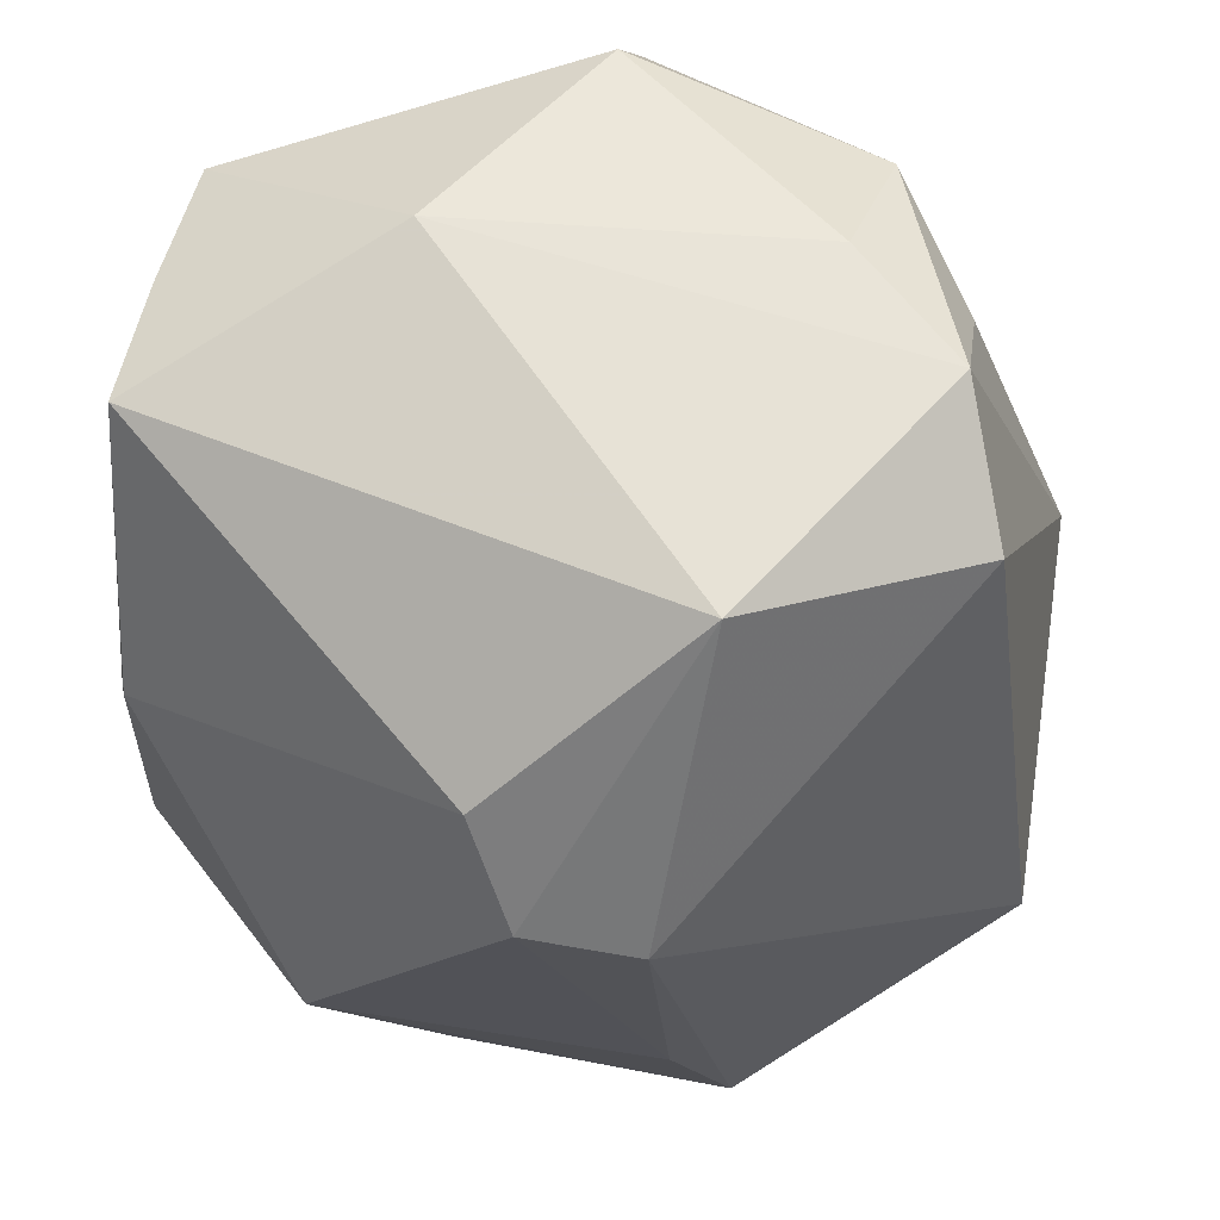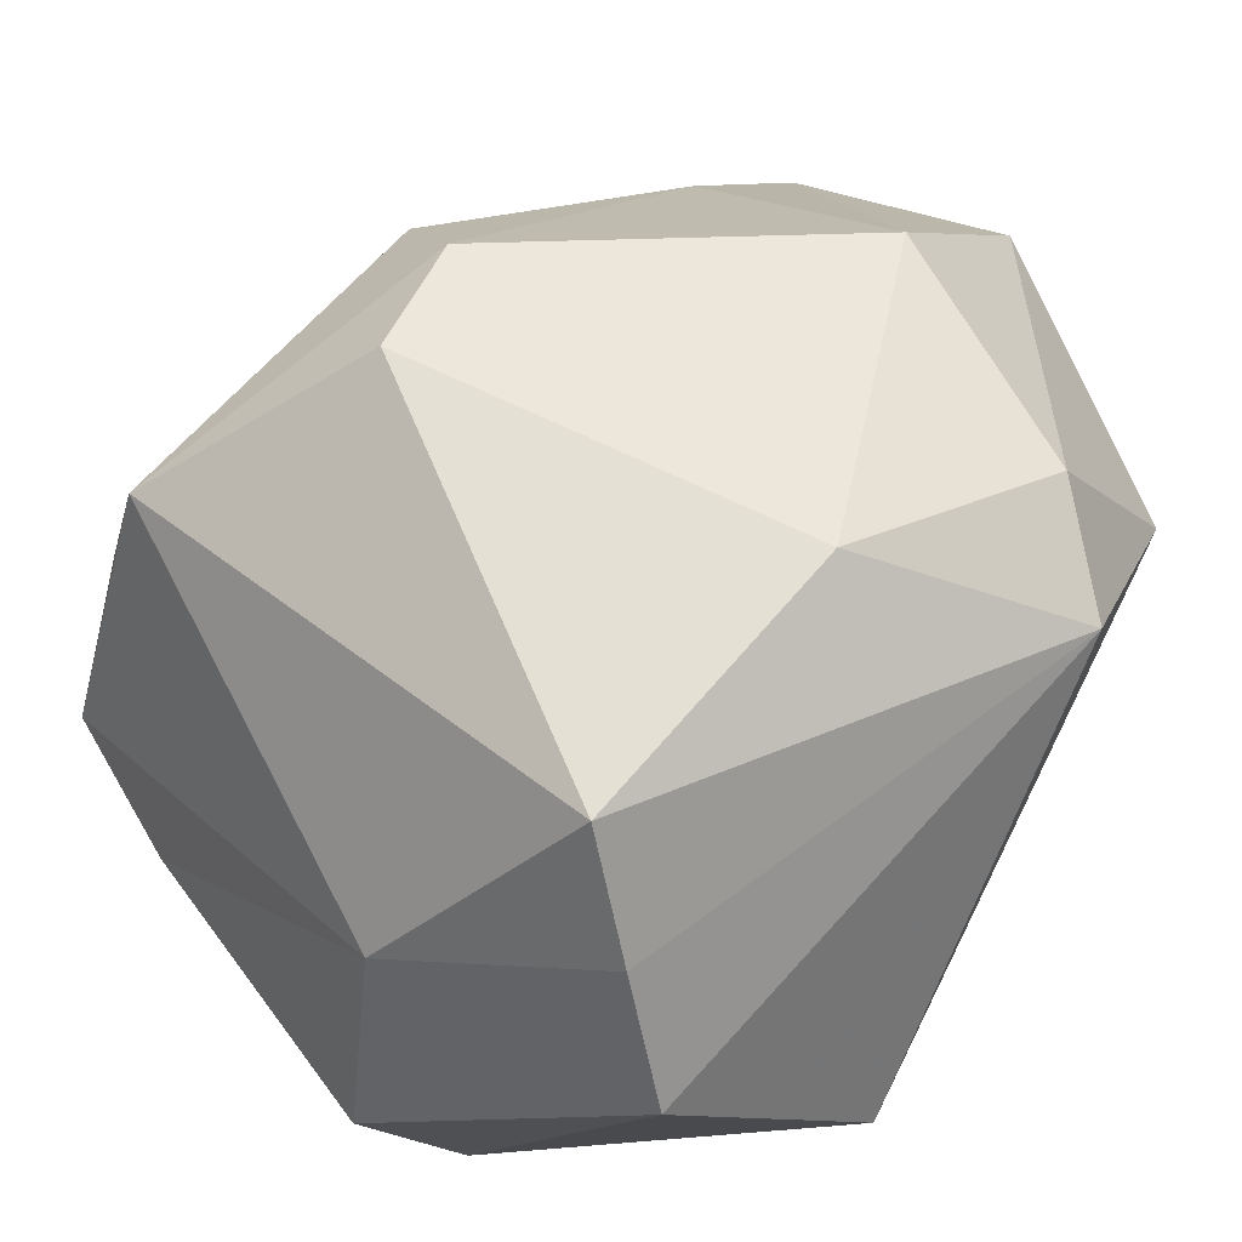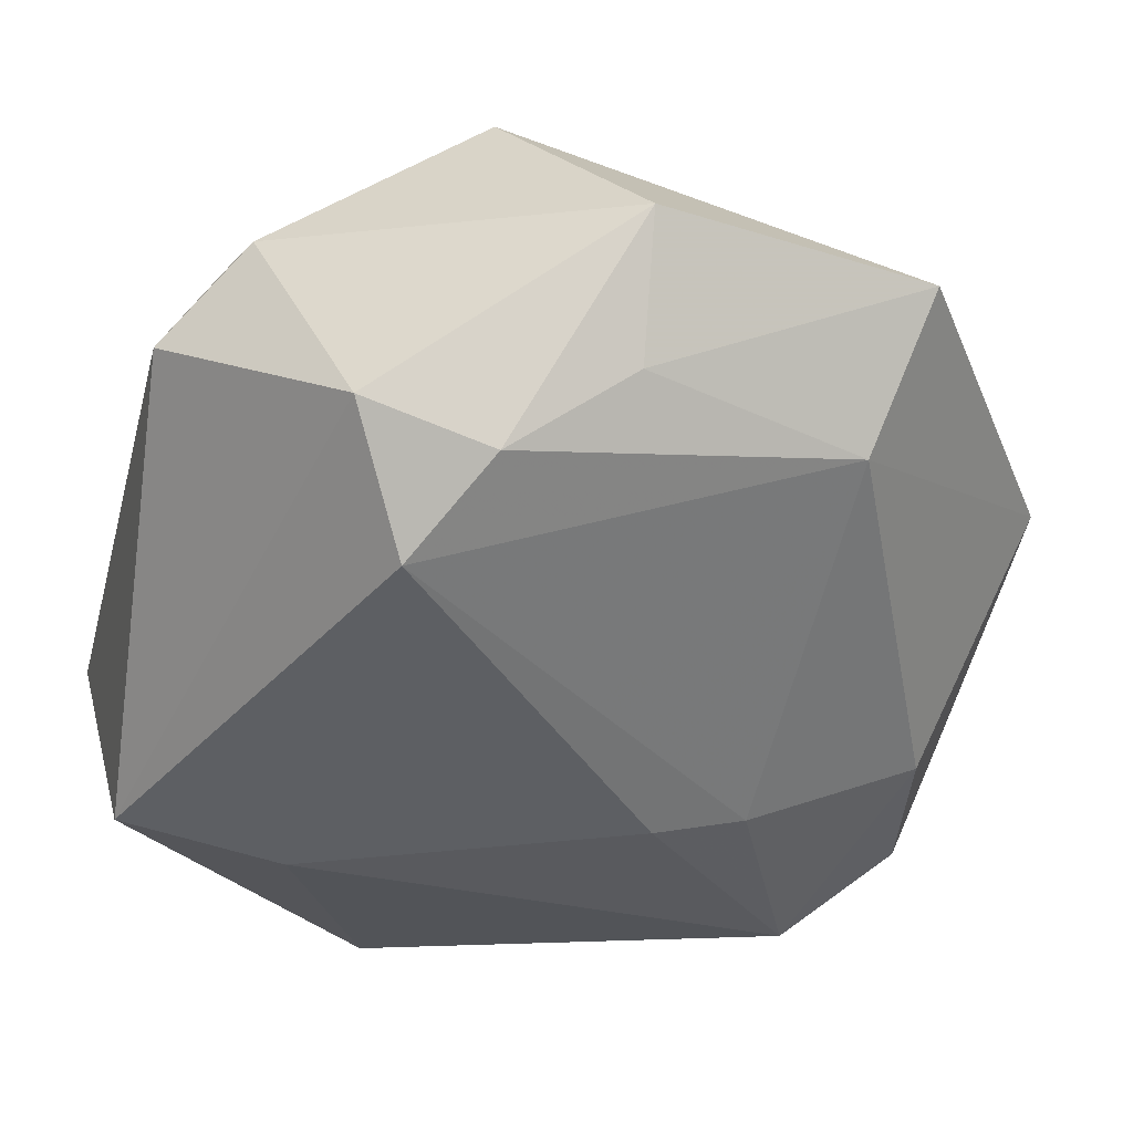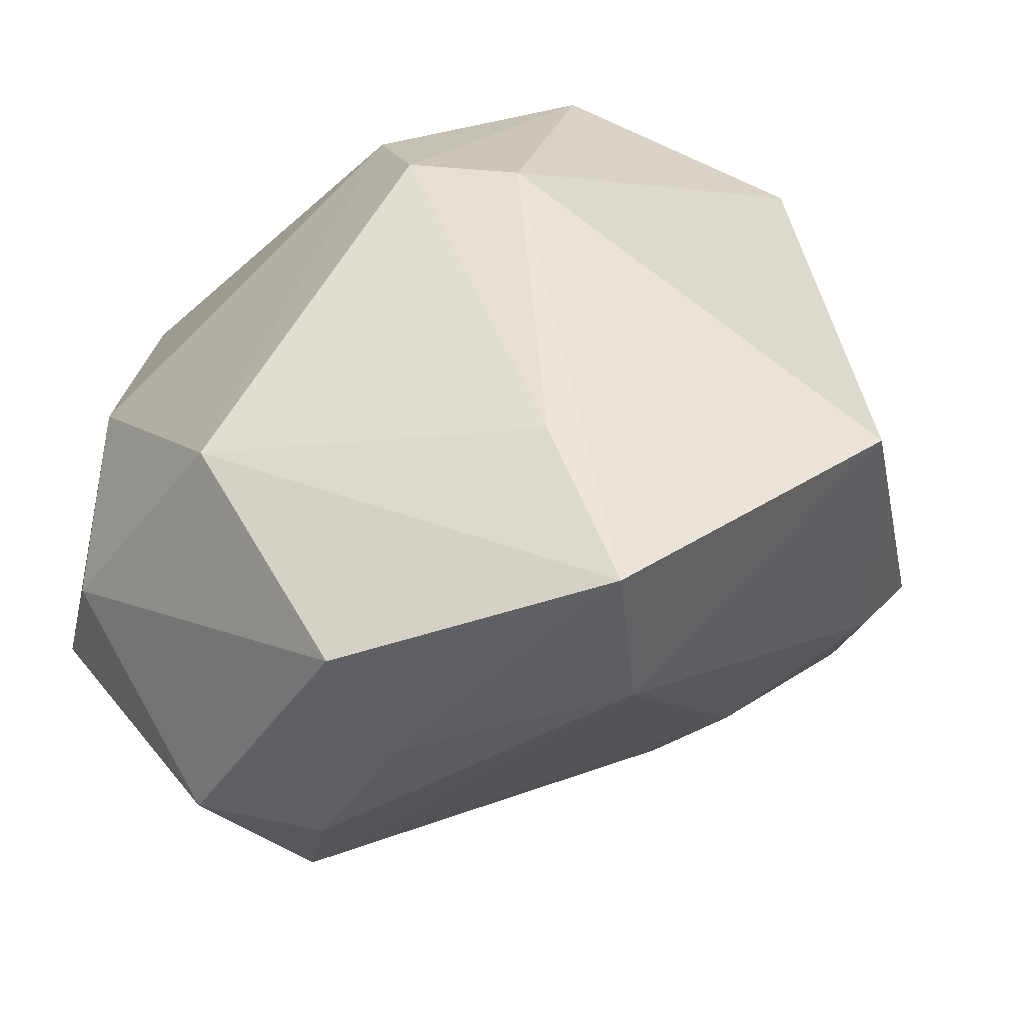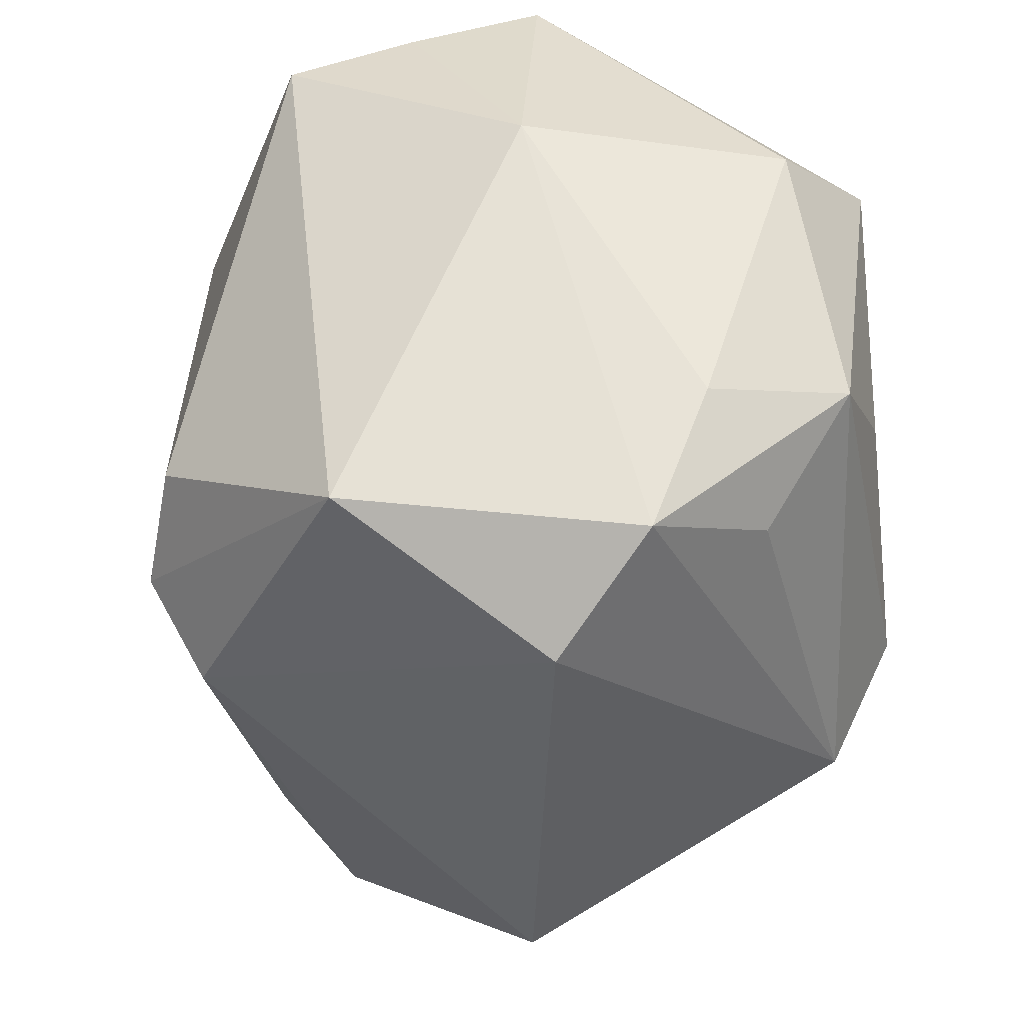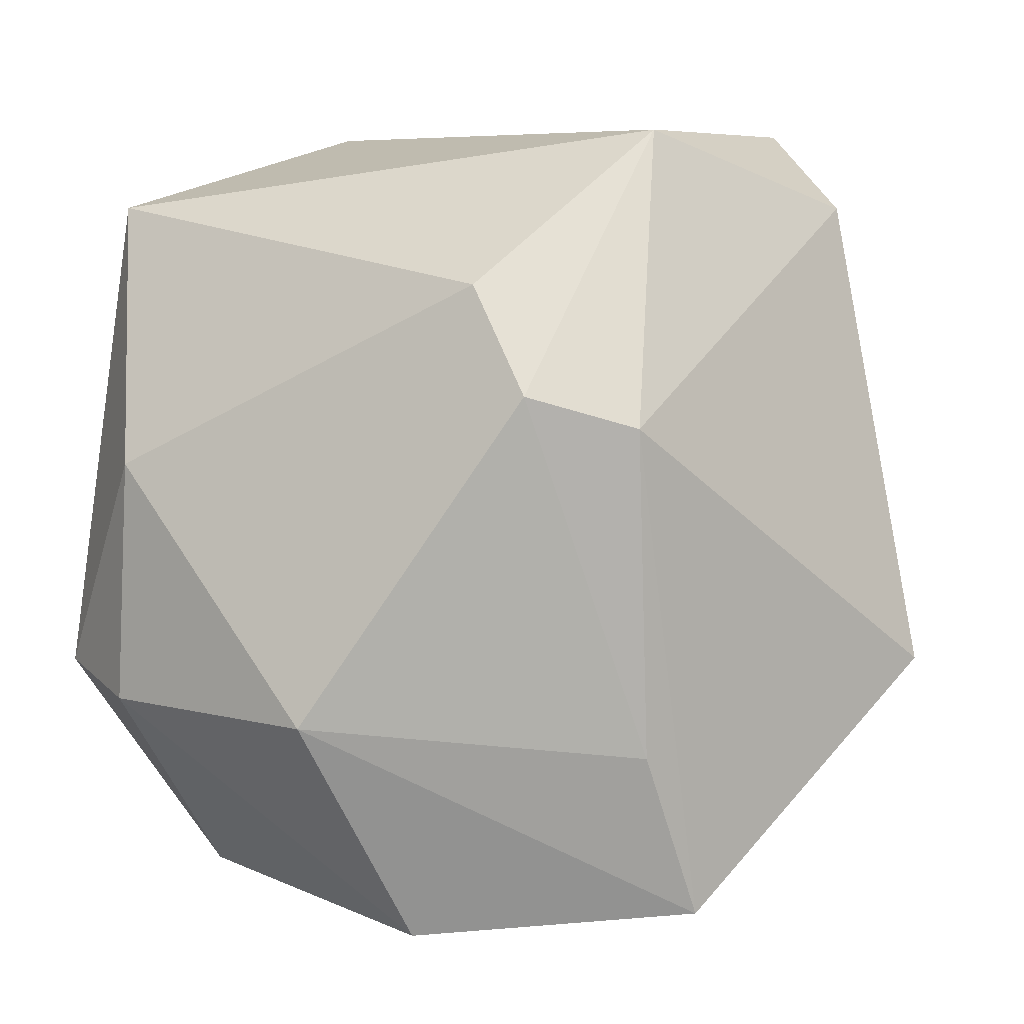
<metadata>
{"format":"obj","ext":"obj","renderer":"f3d","projection":"perspective","resolution":1024,"background":"white","views":[{"elev":57.0,"azim":24.4,"up":"+Y"},{"elev":36.0,"azim":-127.9,"up":"+Z"},{"elev":-5.2,"azim":-16.7,"up":"+Z"},{"elev":-45.1,"azim":28.1,"up":"+Y"},{"elev":59.2,"azim":80.9,"up":"+Y"},{"elev":0.8,"azim":11.4,"up":"+Y"}]}
</metadata>
<code>
v 0.01167 0.007981 0.03749
v 0.04637 -0.0183 0.003401
v 0.02717 0.02836 -0.02186
v -0.03818 0.0279 0.002752
v -0.01543 -0.04447 0.004377
v 0.01579 -0.01899 -0.02664
v 0.006344 -0.01905 -0.02783
v 0.0365 -0.005692 -0.03002
v 0.02571 -0.04271 0.02096
v -0.01684 0.0381 -0.005458
v 0.01581 0.03234 -0.03197
v 0.006078 0.01878 0.03421
v 0.01921 -0.0415 0.005217
v 0.02197 0.00499 0.03345
v -0.009957 0.03624 -0.03091
v -0.03495 0.02877 0.01607
v 0.02116 0.03516 0.01859
v -0.01034 -0.02356 0.03749
v 0.03799 0.02881 0.0002397
v 0.02478 -0.004293 -0.03819
v 0.01688 0.03829 -0.0175
v -0.02715 -0.04036 0.009319
v -0.03255 -0.02199 0.02565
v 0.03416 -0.01722 -0.0216
v -0.02268 -0.03934 -0.00514
v 0.01252 0.01947 -0.03684
v -0.02456 0.001357 -0.03093
v 0.02178 -0.0268 0.02739
v -0.03125 0.001795 0.02742
v -0.002845 -0.04473 0.01185
v -0.041 0.003228 -0.02655
v -0.041 -0.01875 0.01603
v -0.041 0.02657 -0.01114
v -0.01173 0.02552 -0.04026
v 0.03035 0.0378 -0.009784
v -0.001831 -0.04498 0.02622
f 2 13 24
f 12 29 18
f 9 13 2
f 9 18 36
f 28 18 9
f 36 22 5
f 17 19 35
f 35 10 17
f 33 10 15
f 15 34 33
f 6 24 13
f 24 6 20
f 20 6 7
f 7 27 20
f 20 27 34
f 12 18 1
f 1 18 28
f 1 17 12
f 23 22 36
f 36 18 23
f 23 18 29
f 30 9 36
f 36 5 30
f 13 9 30
f 30 5 13
f 4 10 33
f 16 17 10
f 10 4 16
f 12 17 16
f 16 29 12
f 33 34 31
f 34 27 31
f 21 10 35
f 21 15 10
f 35 19 8
f 24 20 8
f 8 19 2
f 2 24 8
f 14 1 28
f 14 9 2
f 28 9 14
f 17 1 14
f 2 19 14
f 19 17 14
f 32 16 4
f 32 4 33
f 32 23 29
f 29 16 32
f 33 31 32
f 22 23 32
f 32 31 22
f 25 5 22
f 22 31 25
f 7 6 25
f 25 27 7
f 25 31 27
f 13 5 25
f 25 6 13
f 34 15 11
f 15 21 11
f 11 21 35
f 11 8 20
f 26 20 34
f 34 11 26
f 26 11 20
f 35 8 3
f 3 11 35
f 8 11 3

</code>
